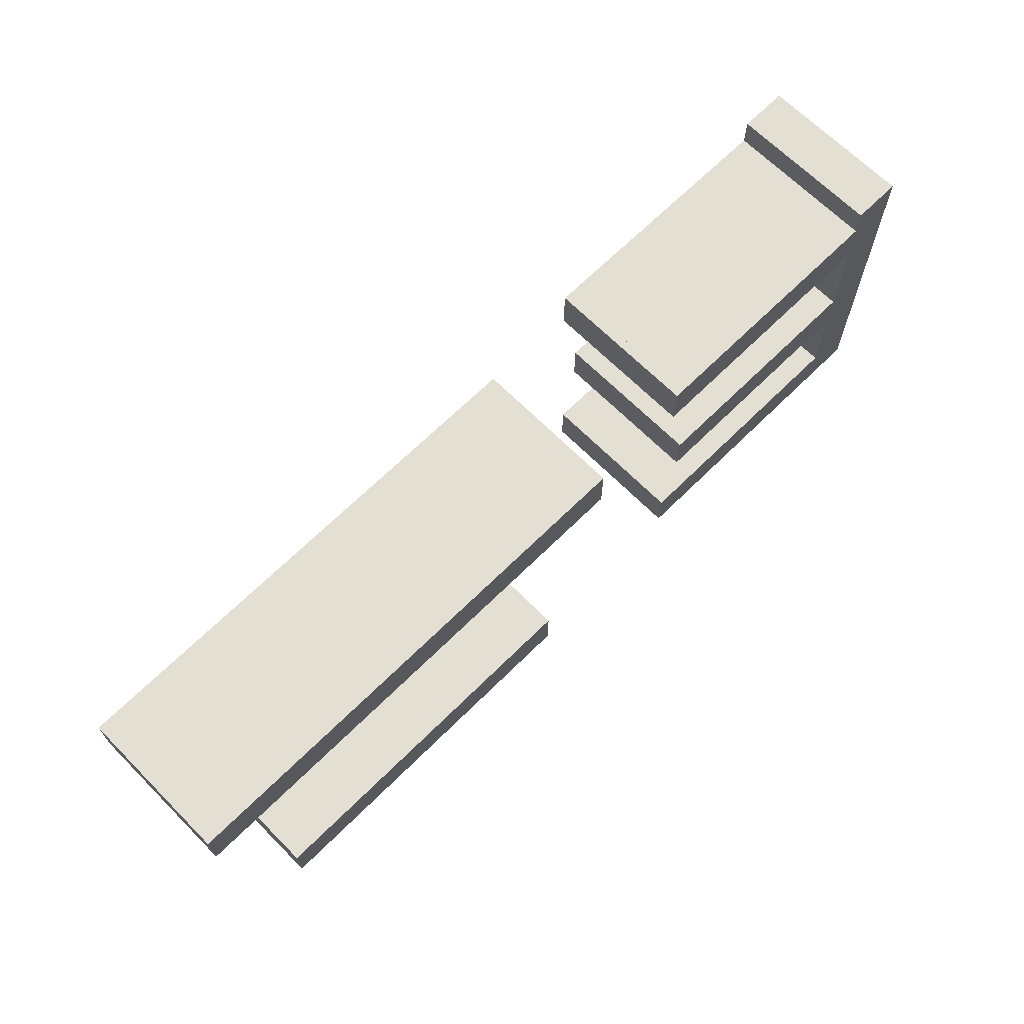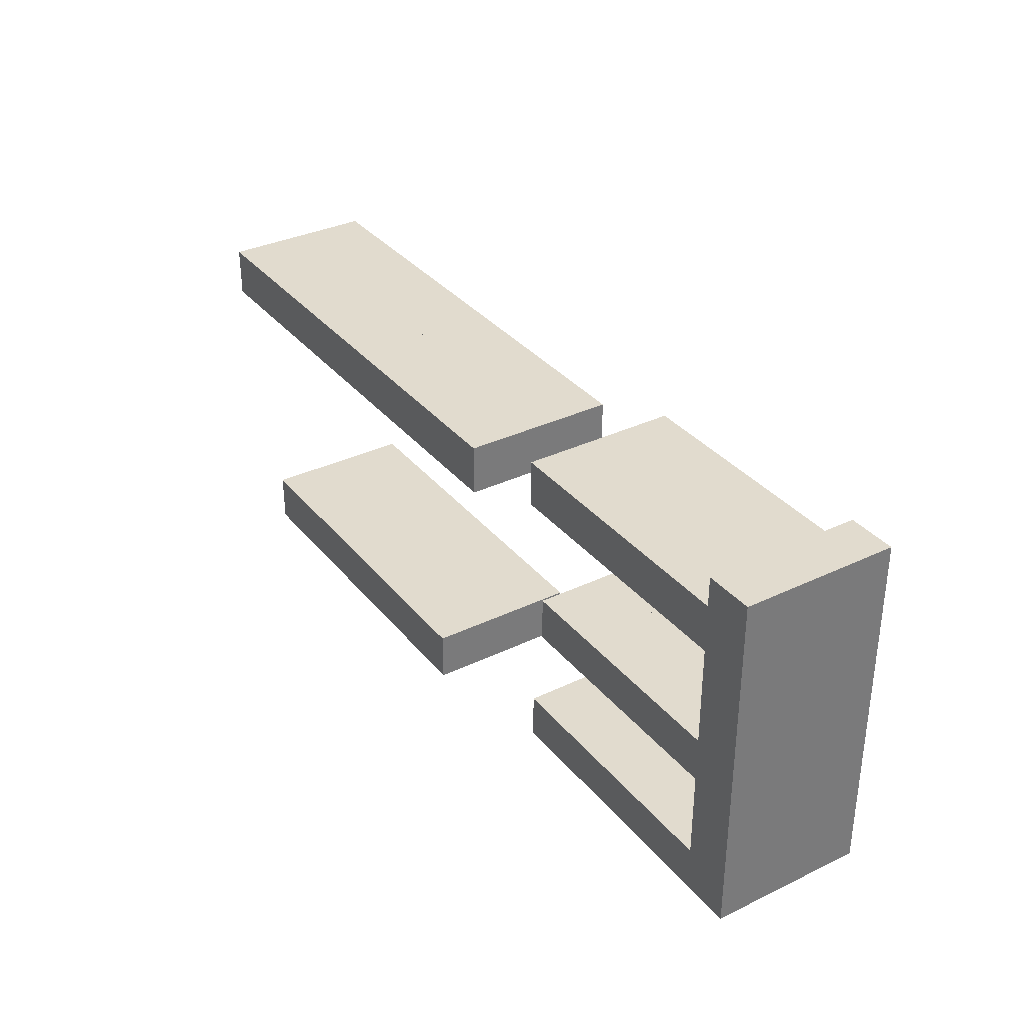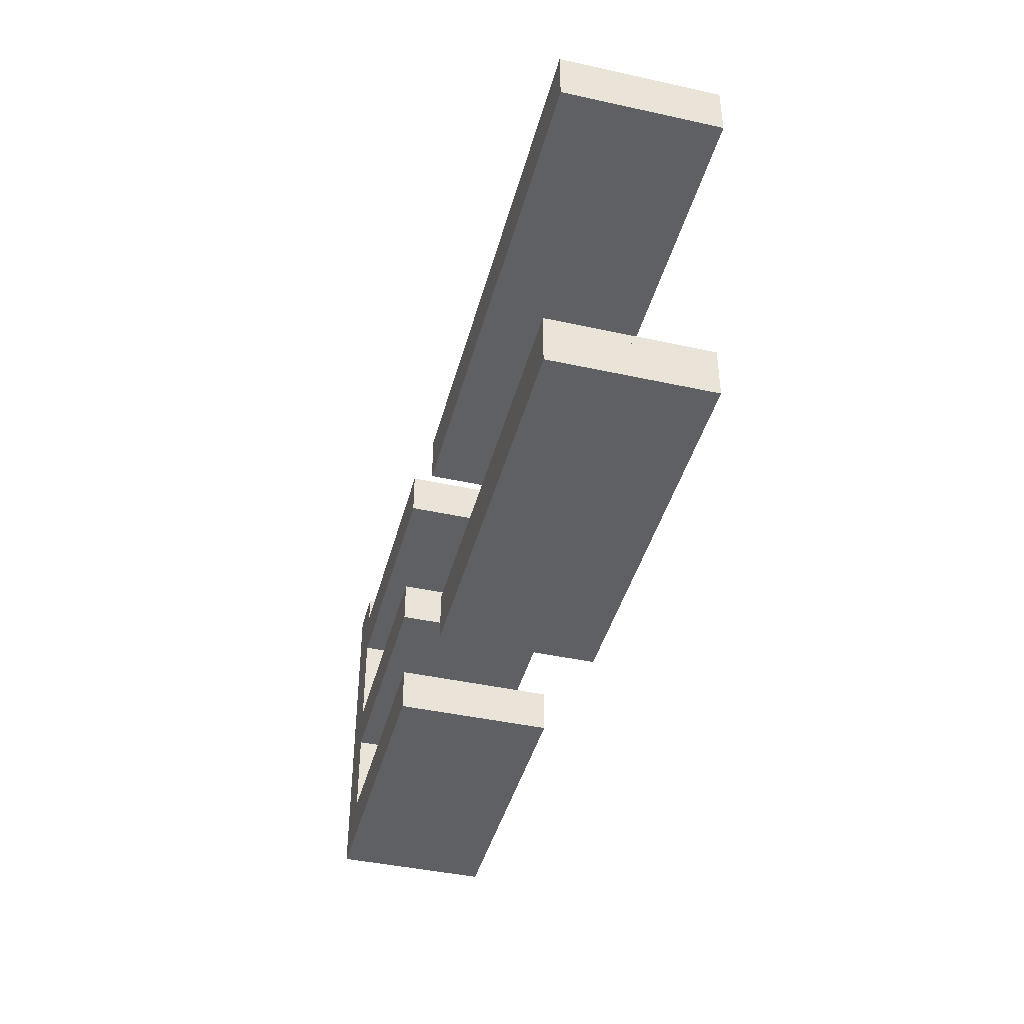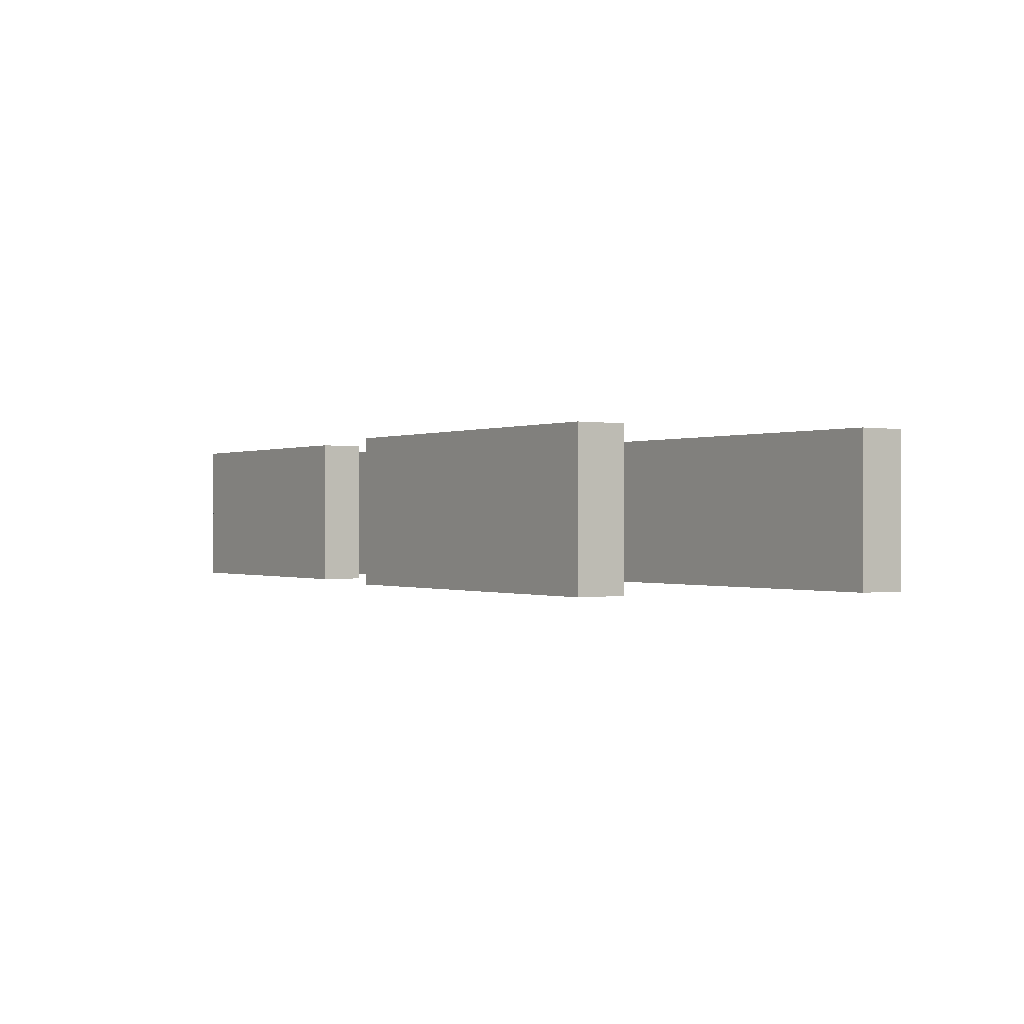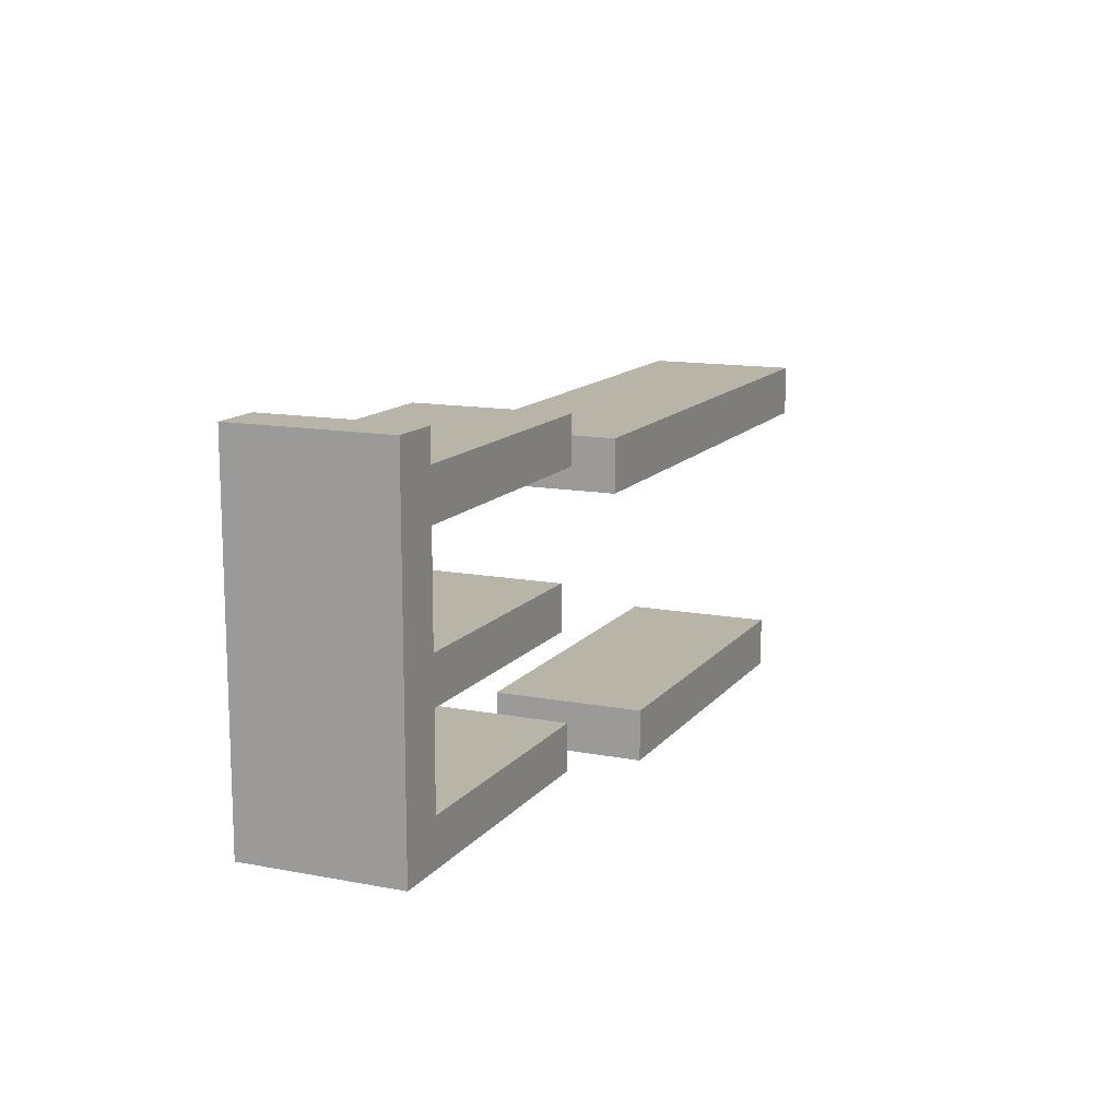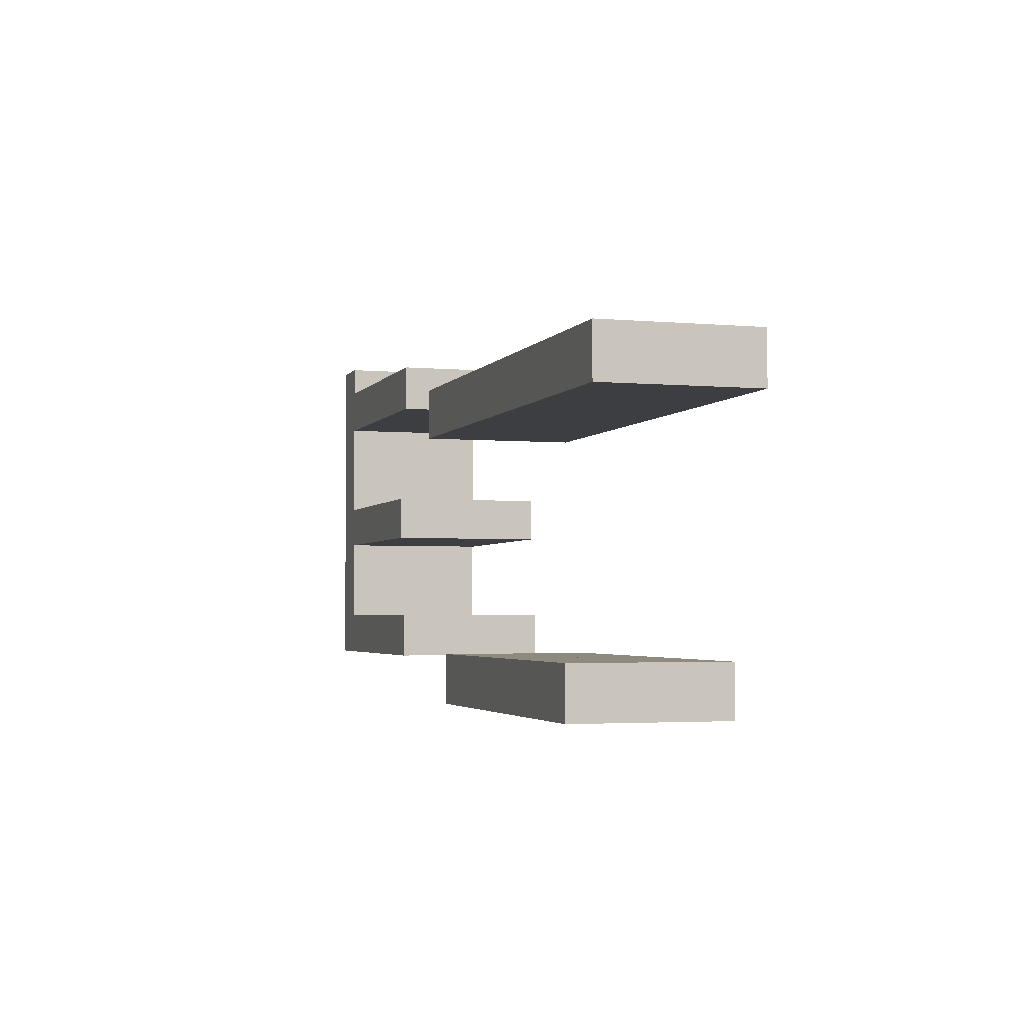
<metadata>
{"format":"obj","ext":"obj","renderer":"f3d","projection":"perspective","resolution":1024,"background":"white","views":[{"elev":67.1,"azim":-44.8,"up":"+Z"},{"elev":33.9,"azim":57.0,"up":"+Z"},{"elev":-42.5,"azim":-104.7,"up":"+Z"},{"elev":-0.3,"azim":-124.1,"up":"+Y"},{"elev":13.1,"azim":113.6,"up":"+Z"},{"elev":-3.1,"azim":-107.3,"up":"+Z"}]}
</metadata>
<code>
o Curve_Mesh
v 0.9054 0 -0.000284
v 5.817 0 -0.000284
v 5.817 0 0.661
v 0.9054 0 0.661
v 8.136 0 0.5911
v 12.14 0 0.5911
v 12.14 0 5.179
v 11.5 0 5.179
v 11.5 0 4.791
v 8.041 0 4.791
v 8.041 0 4.183
v 11.5 0 4.183
v 11.5 0 2.885
v 8.322 0 2.885
v 8.322 0 2.311
v 11.5 0 2.311
v 11.5 0 1.174
v 8.136 0 1.174
v 0.000282 0 3.629
v 6.722 0 3.629
v 6.722 0 4.298
v 0.000282 0 4.298
v 0.9054 0.01 -0.000284
v 5.817 0.01 -0.000284
v 5.817 0.01 0.661
v 0.9054 0.01 0.661
v 8.136 0.01 0.5911
v 12.14 0.01 0.5911
v 12.14 0.01 5.179
v 11.5 0.01 5.179
v 11.5 0.01 4.791
v 8.041 0.01 4.791
v 8.041 0.01 4.183
v 11.5 0.01 4.183
v 11.5 0.01 2.885
v 8.322 0.01 2.885
v 8.322 0.01 2.311
v 11.5 0.01 2.311
v 11.5 0.01 1.174
v 8.136 0.01 1.174
v 0.000282 0.01 3.629
v 6.722 0.01 3.629
v 6.722 0.01 4.298
v 0.000282 0.01 4.298
v 0.9054 -1 -0.000284
v 5.817 -1 -0.000284
v 5.817 -1 0.661
v 0.9054 -1 0.661
v 8.136 -1 0.5911
v 12.14 -1 0.5911
v 12.14 -1 5.179
v 11.5 -1 5.179
v 11.5 -1 4.791
v 8.041 -1 4.791
v 8.041 -1 4.183
v 11.5 -1 4.183
v 11.5 -1 2.885
v 8.322 -1 2.885
v 8.322 -1 2.311
v 11.5 -1 2.311
v 11.5 -1 1.174
v 8.136 -1 1.174
v 0.000282 -1 3.629
v 6.722 -1 3.629
v 6.722 -1 4.298
v 0.000282 -1 4.298
v 0.9054 1.01 -0.000284
v 5.817 1.01 -0.000284
v 5.817 1.01 0.661
v 0.9054 1.01 0.661
v 8.136 1.01 0.5911
v 12.14 1.01 0.5911
v 12.14 1.01 5.179
v 11.5 1.01 5.179
v 11.5 1.01 4.791
v 8.041 1.01 4.791
v 8.041 1.01 4.183
v 11.5 1.01 4.183
v 11.5 1.01 2.885
v 8.322 1.01 2.885
v 8.322 1.01 2.311
v 11.5 1.01 2.311
v 11.5 1.01 1.174
v 8.136 1.01 1.174
v 0.000282 1.01 3.629
v 6.722 1.01 3.629
v 6.722 1.01 4.298
v 0.000282 1.01 4.298
f 7 6 17
f 17 6 5
f 17 5 18
f 7 17 16
f 7 16 13
f 13 16 15
f 13 15 14
f 7 13 12
f 7 12 9
f 9 12 11
f 9 11 10
f 7 9 8
f 21 20 19
f 21 19 22
f 3 2 1
f 3 1 4
f 29 39 28
f 39 27 28
f 39 40 27
f 29 38 39
f 29 35 38
f 35 37 38
f 35 36 37
f 29 34 35
f 29 31 34
f 31 33 34
f 31 32 33
f 29 30 31
f 43 41 42
f 43 44 41
f 25 23 24
f 25 26 23
f 17 18 40 39
f 1 2 24 23
f 7 8 30 29
f 13 14 36 35
f 4 1 23 26
f 8 9 31 30
f 6 7 29 28
f 11 12 34 33
f 18 5 27 40
f 22 19 41 44
f 2 3 25 24
f 21 22 44 43
f 14 15 37 36
f 15 16 38 37
f 9 10 32 31
f 10 11 33 32
f 12 13 35 34
f 3 4 26 25
f 5 6 28 27
f 20 21 43 42
f 16 17 39 38
f 19 20 42 41
f 61 50 51
f 49 50 61
f 62 49 61
f 60 61 51
f 57 60 51
f 59 60 57
f 58 59 57
f 56 57 51
f 53 56 51
f 55 56 53
f 54 55 53
f 52 53 51
f 63 64 65
f 66 63 65
f 45 46 47
f 48 45 47
f 72 83 73
f 72 71 83
f 71 84 83
f 83 82 73
f 82 79 73
f 82 81 79
f 81 80 79
f 79 78 73
f 78 75 73
f 78 77 75
f 77 76 75
f 75 74 73
f 86 85 87
f 85 88 87
f 68 67 69
f 67 70 69
f 83 84 62 61
f 67 68 46 45
f 73 74 52 51
f 79 80 58 57
f 70 67 45 48
f 74 75 53 52
f 72 73 51 50
f 77 78 56 55
f 84 71 49 62
f 88 85 63 66
f 68 69 47 46
f 87 88 66 65
f 80 81 59 58
f 81 82 60 59
f 75 76 54 53
f 76 77 55 54
f 78 79 57 56
f 69 70 48 47
f 71 72 50 49
f 86 87 65 64
f 82 83 61 60
f 85 86 64 63

</code>
